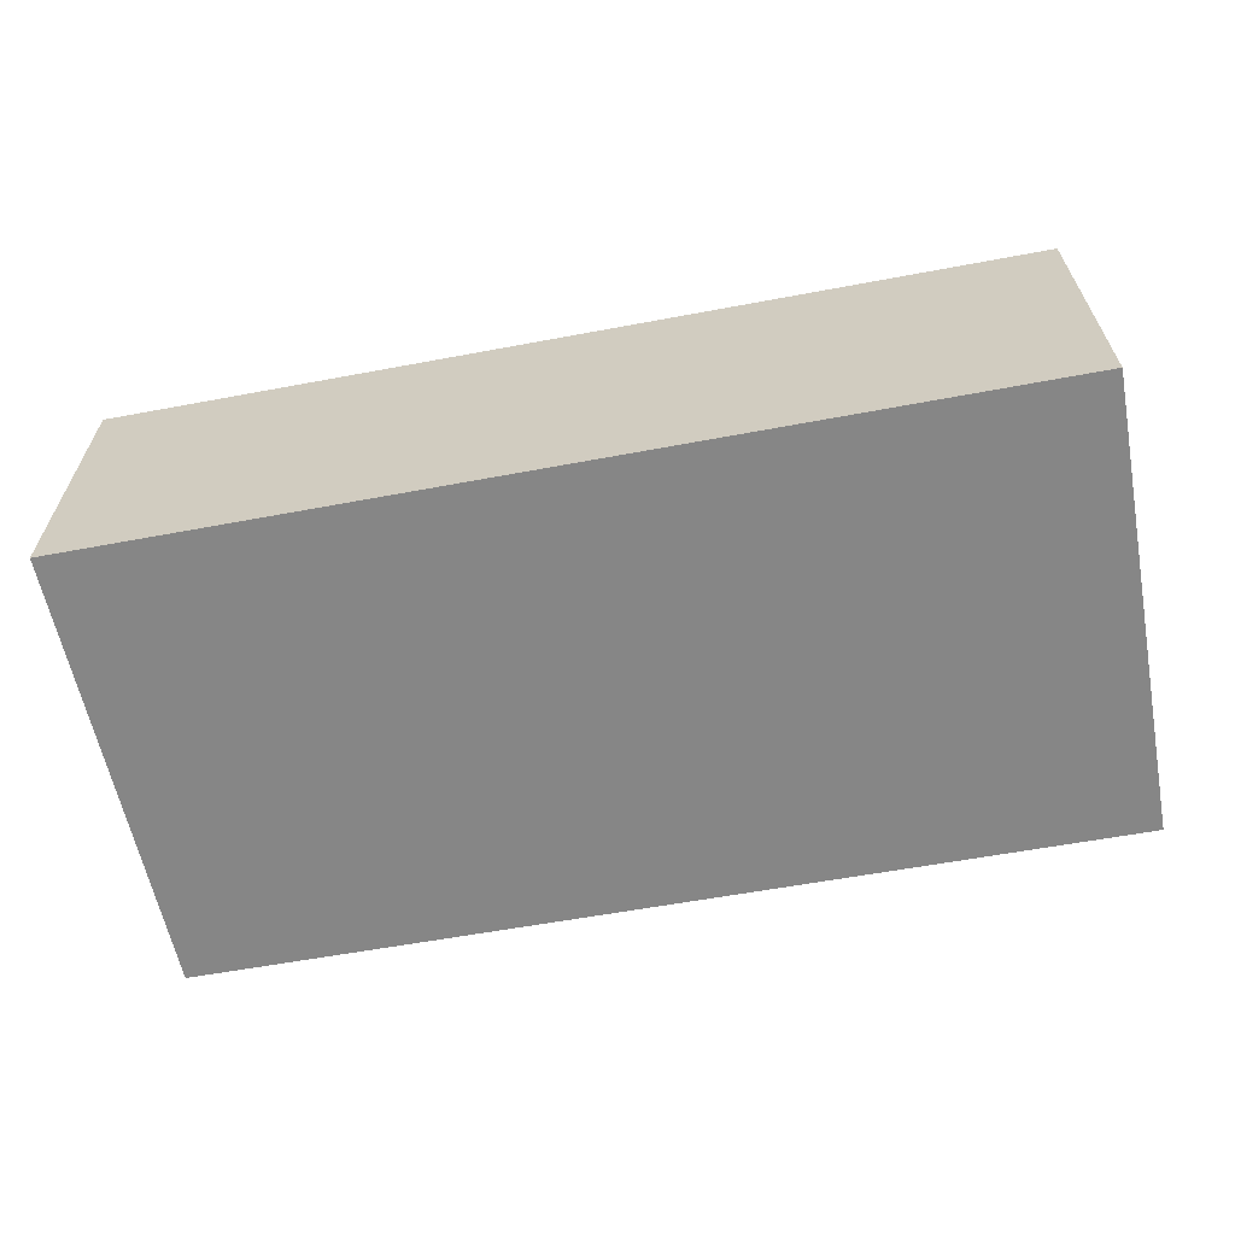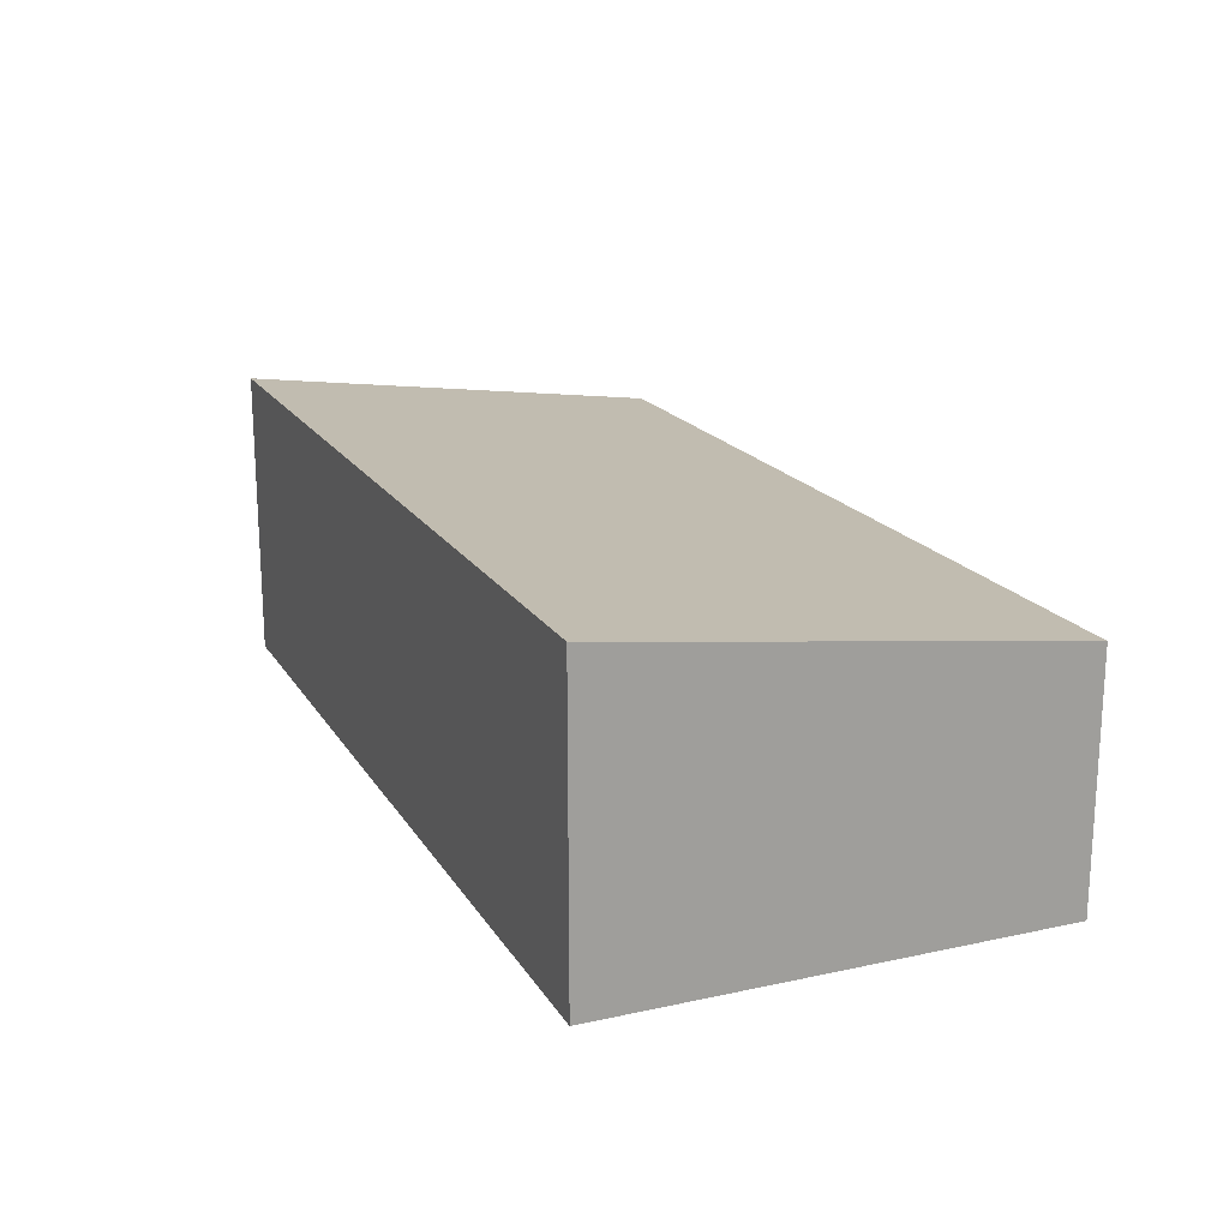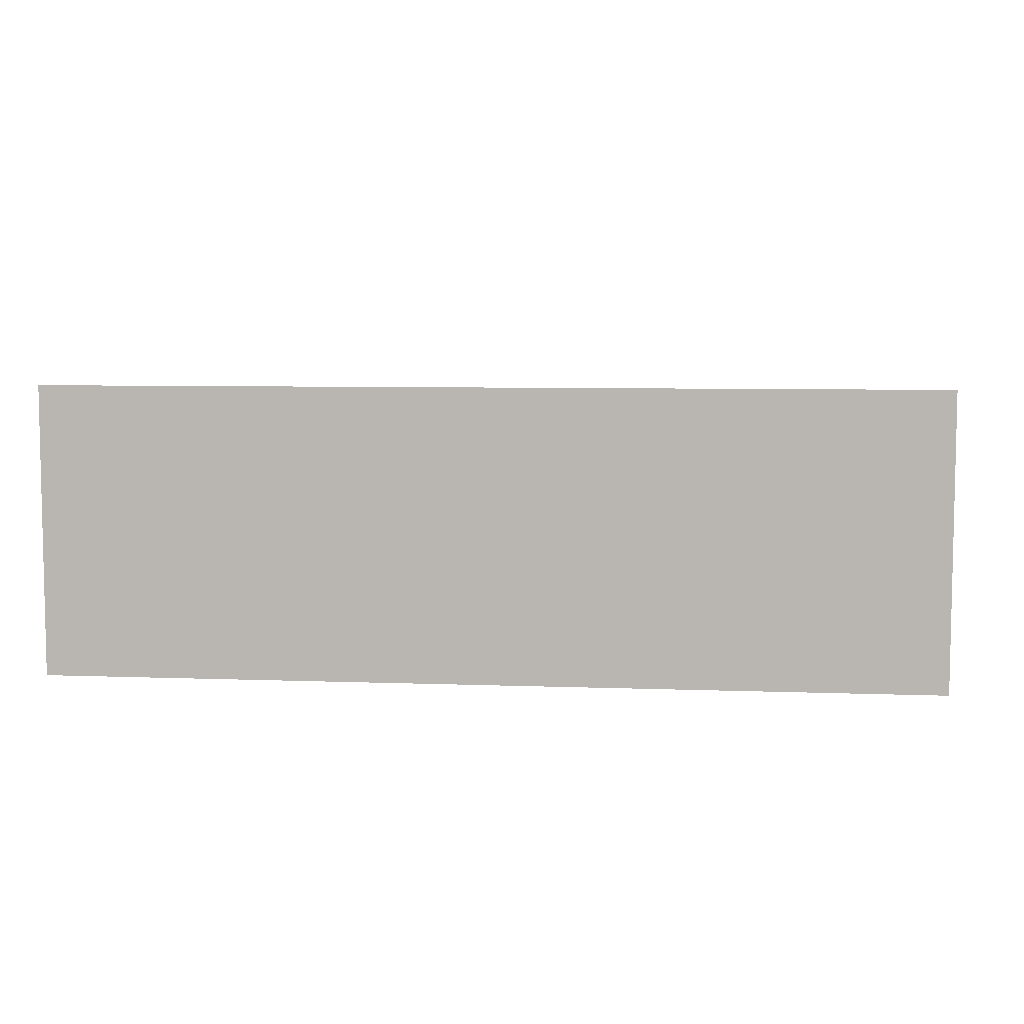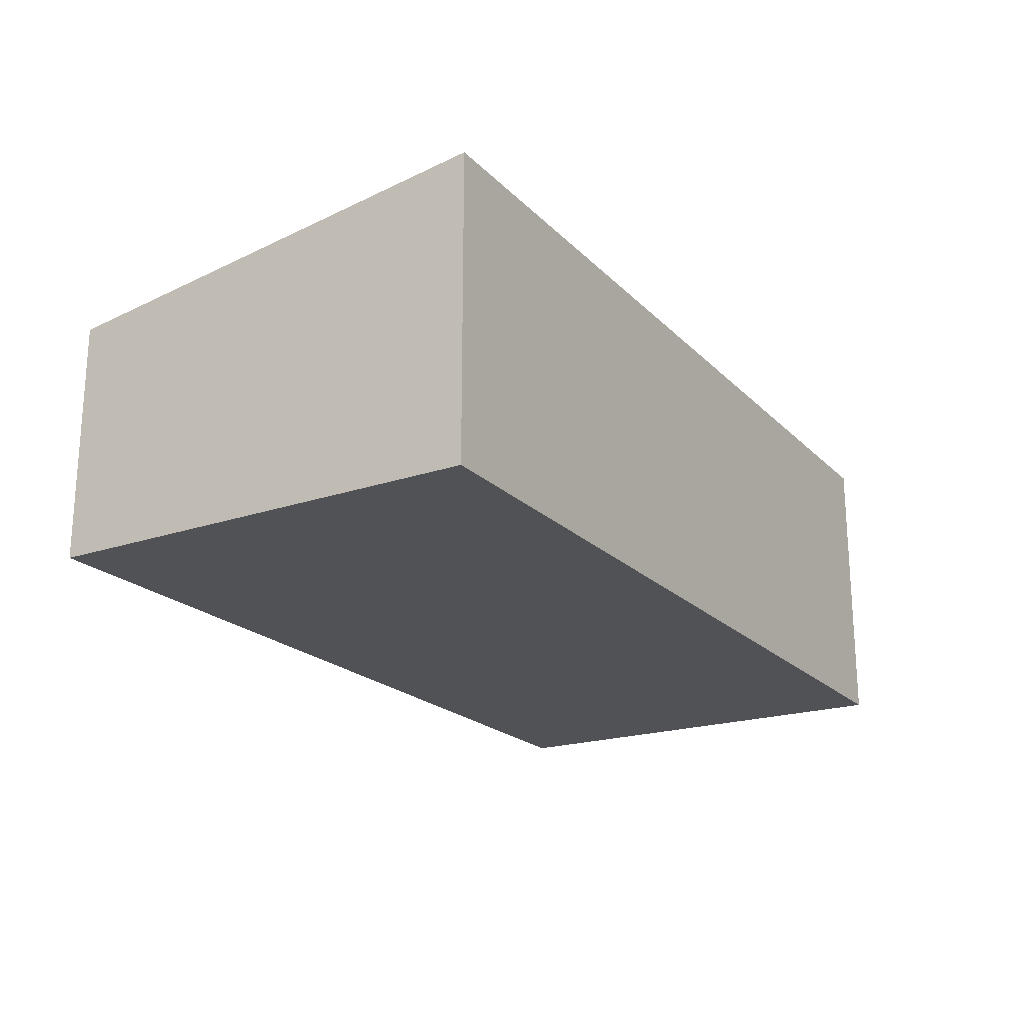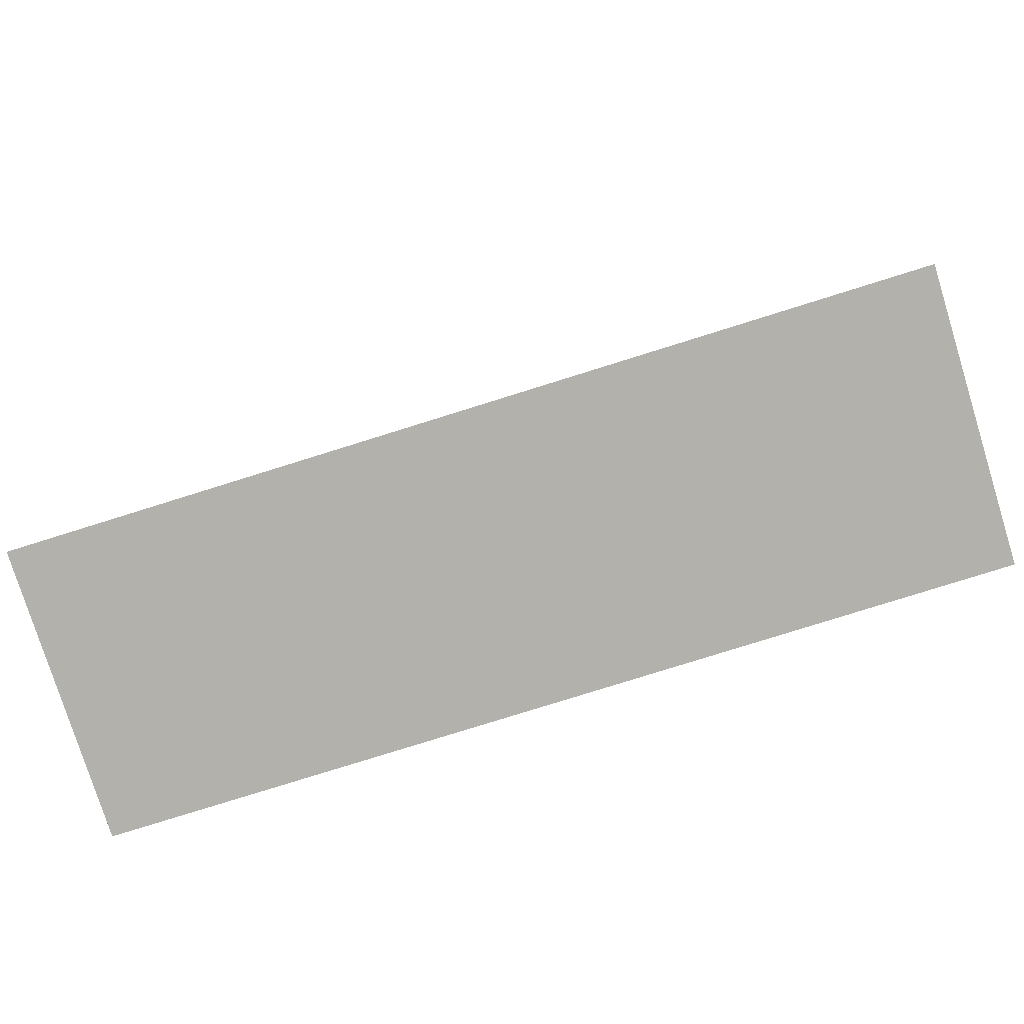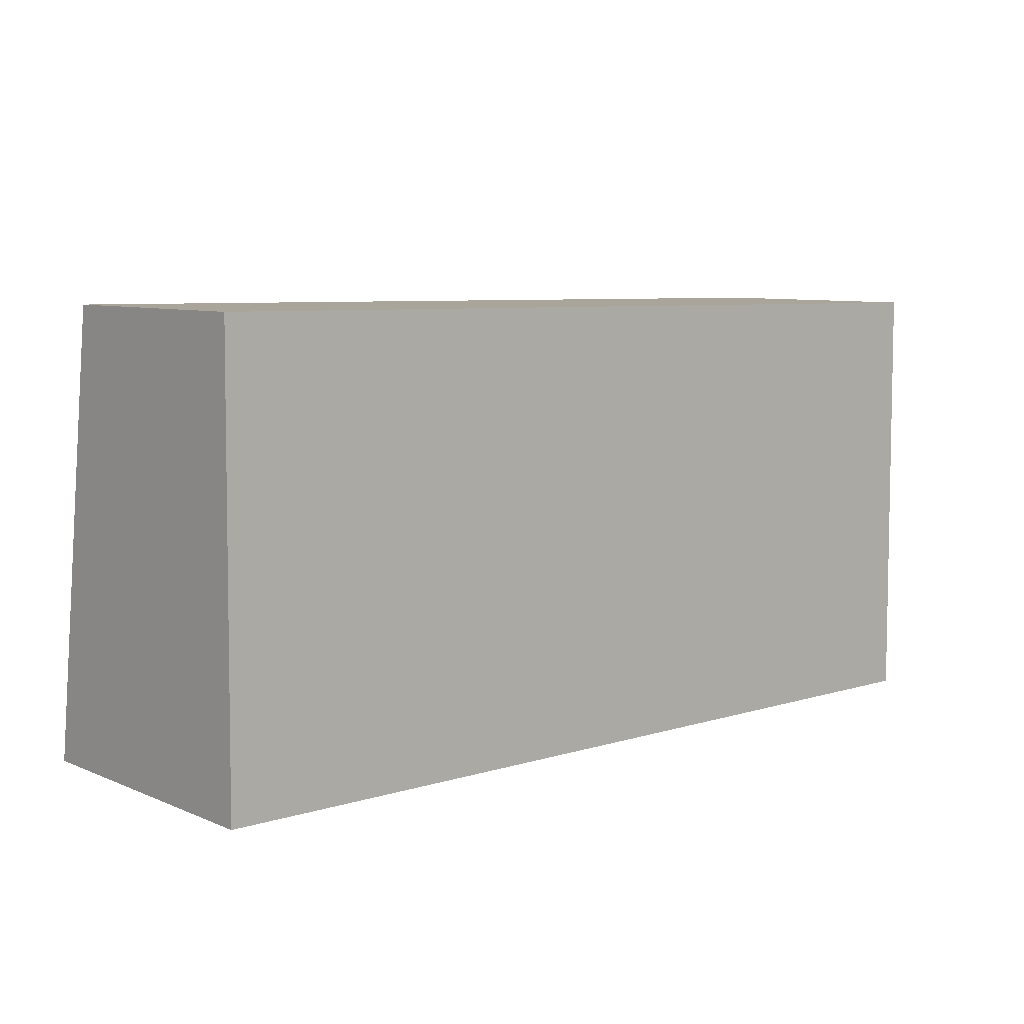
<metadata>
{"format":"obj","ext":"obj","renderer":"f3d","projection":"perspective","resolution":1024,"background":"white","views":[{"elev":-62.2,"azim":-168.8,"up":"+Y"},{"elev":18.5,"azim":-112.1,"up":"+Y"},{"elev":6.6,"azim":-173.3,"up":"+Y"},{"elev":-20.6,"azim":121.3,"up":"+Y"},{"elev":-78.7,"azim":-162.7,"up":"+Z"},{"elev":8.1,"azim":-41.3,"up":"+Z"}]}
</metadata>
<code>
v  0 3.282 2.01e-16
v  9.977 2.635 4.801
v  10.03 3.282 -0.079
v  0.043 2.628 4.931
v  10.03 4.837e-18 -0.079
v  9.977 -2.94e-16 4.801
v  0 0 0
v  0.043 -3.019e-16 4.931
g defaultobject
f 1 2 3
f 2 1 4
f 2 5 3
f 5 2 6
f 5 1 3
f 1 5 7
f 7 4 1
f 4 7 8
f 4 6 2
f 6 4 8
f 6 7 5
f 7 6 8

</code>
